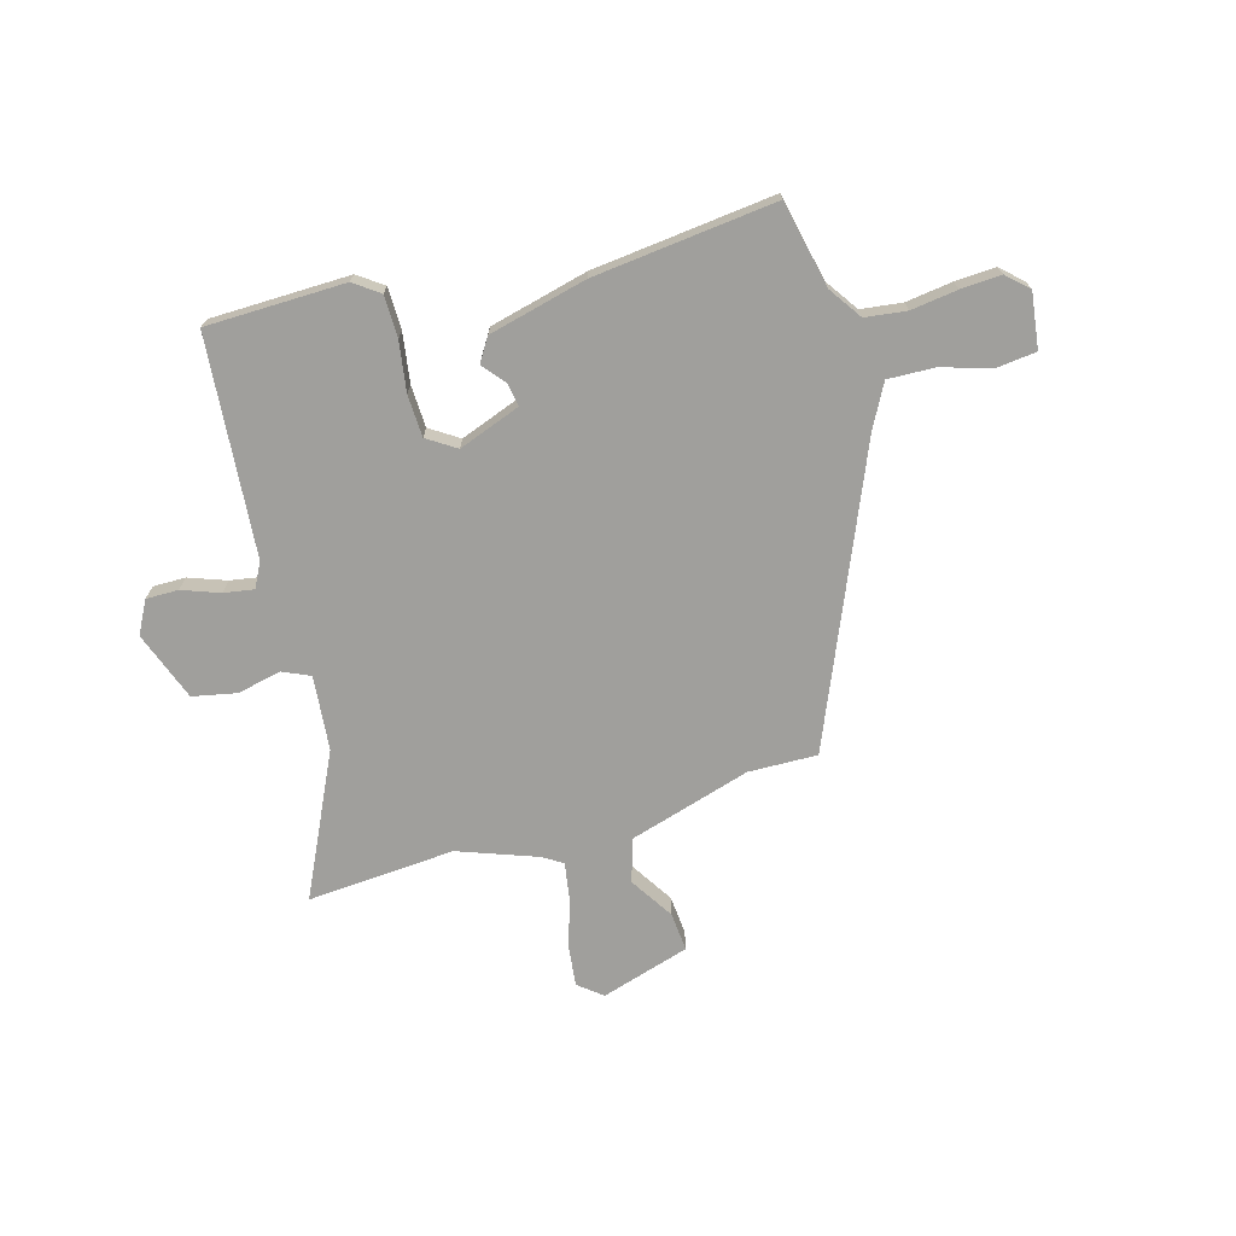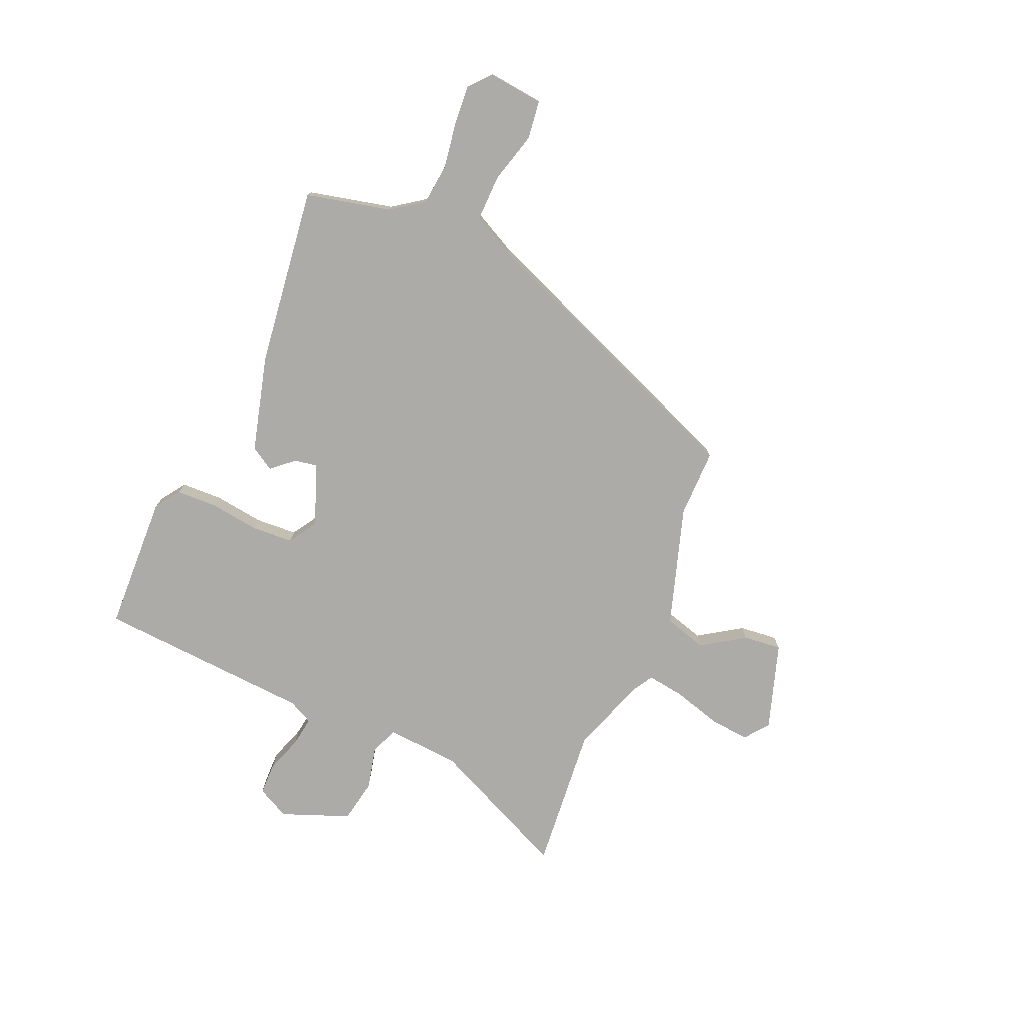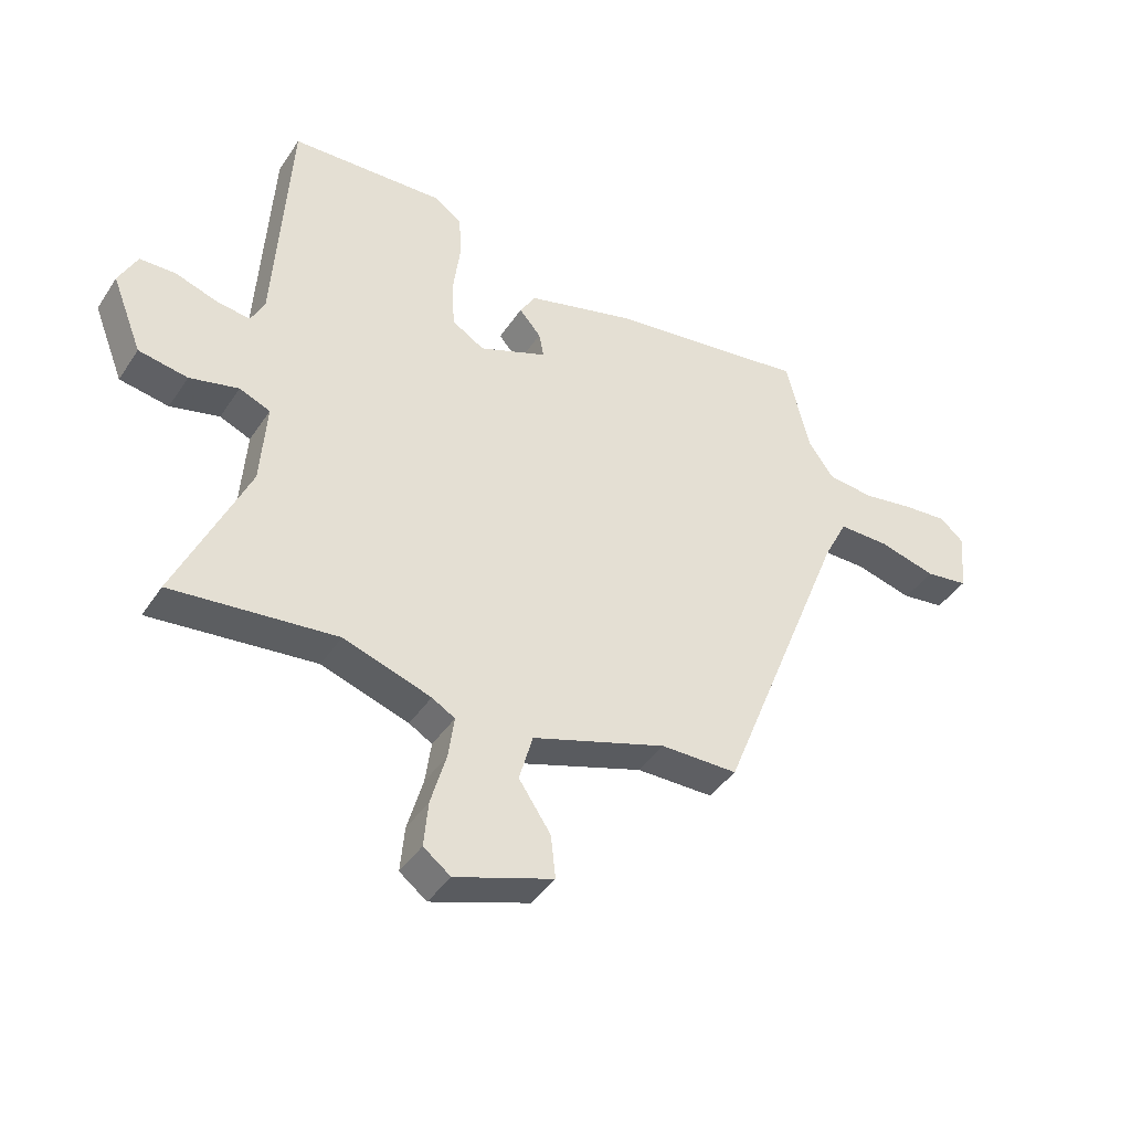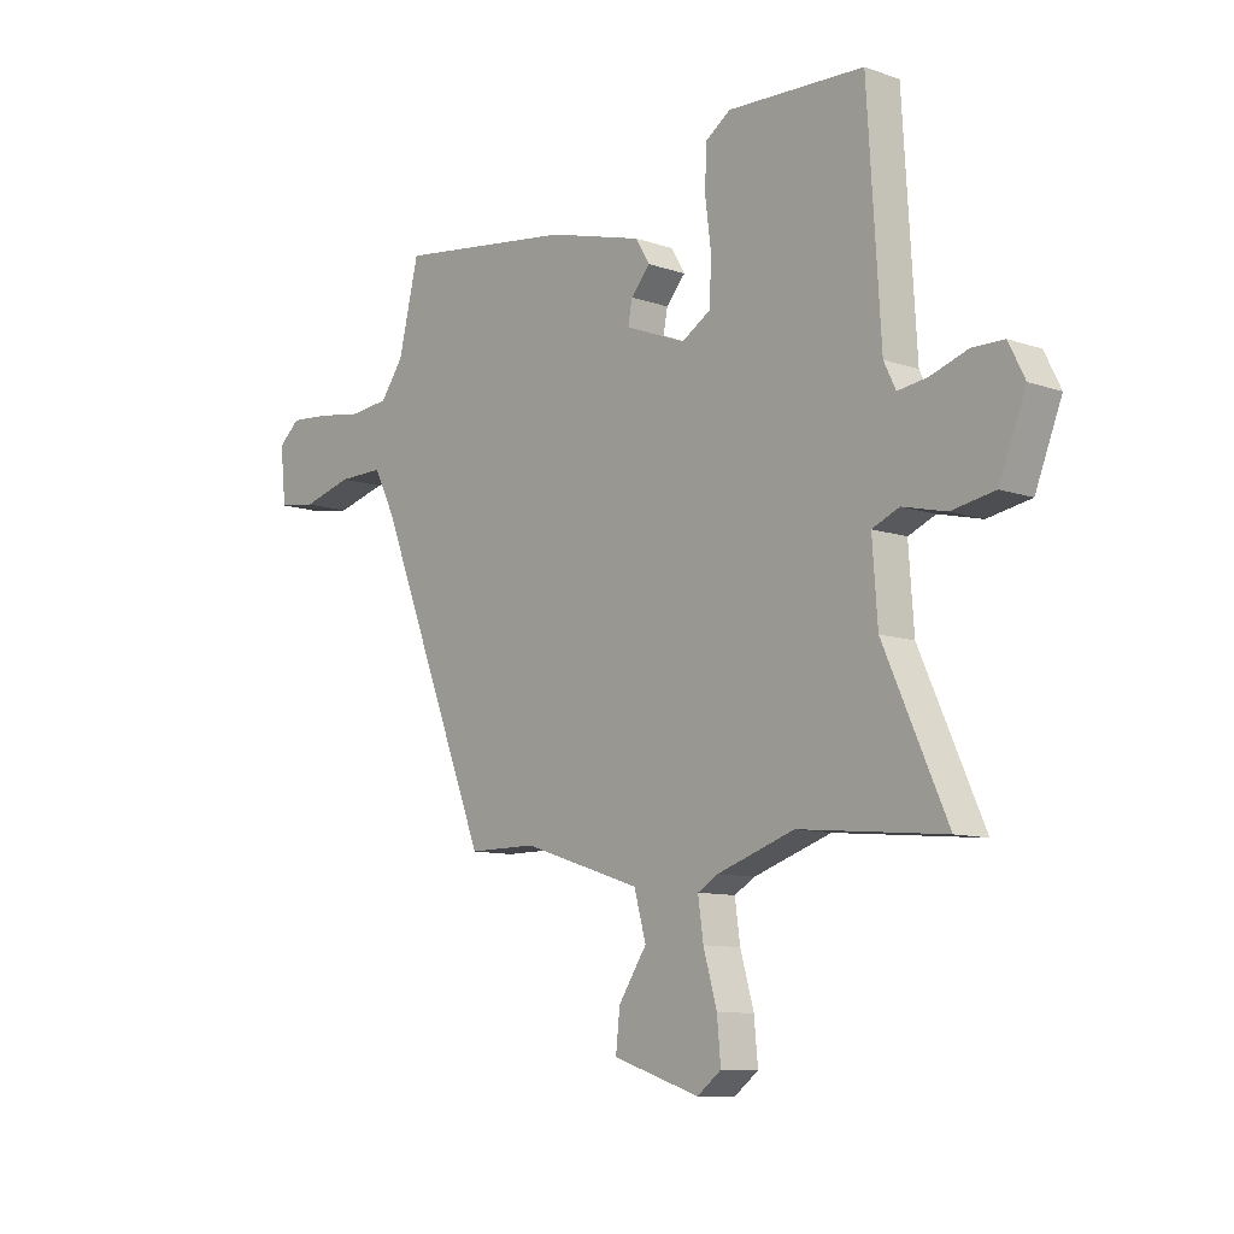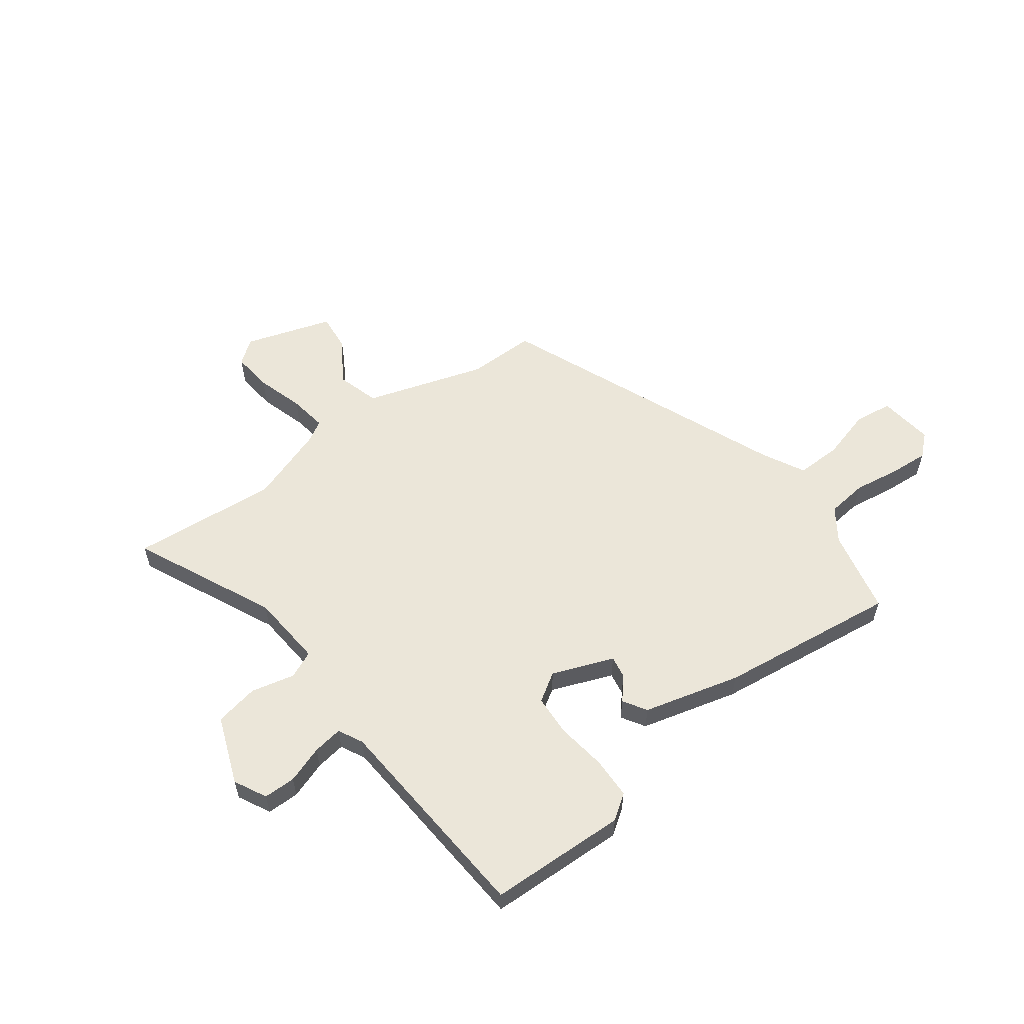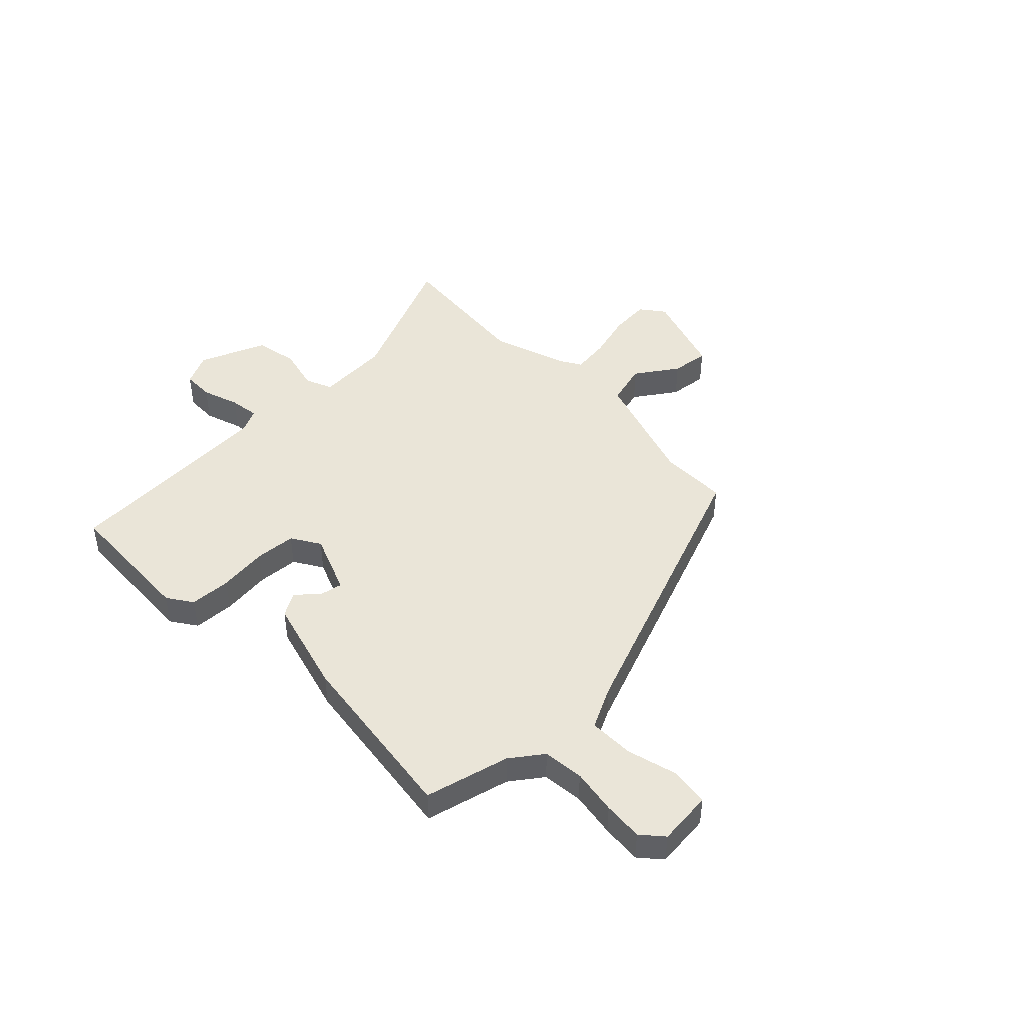
<metadata>
{"format":"obj","ext":"obj","renderer":"f3d","projection":"perspective","resolution":1024,"background":"white","views":[{"elev":-71.2,"azim":14.5,"up":"+Y"},{"elev":-76.4,"azim":66.4,"up":"+Y"},{"elev":-41.5,"azim":-30.6,"up":"+Z"},{"elev":-10.0,"azim":-131.7,"up":"+Z"},{"elev":57.0,"azim":-37.2,"up":"+Y"},{"elev":44.8,"azim":46.0,"up":"+Y"}]}
</metadata>
<code>
v -0.363 0.07 -0.487
v -0.641 0.07 -0.514
v -0.52 0.07 -0.245
v -0.51 0.07 -0.104
v -0.562 0.07 -0.082
v -0.645 0.07 -0.102
v -0.728 0.07 -0.087
v -0.779 0.07 0.042
v -0.748 0.07 0.104
v -0.687 0.07 0.105
v -0.616 0.07 0.081
v -0.559 0.07 0.073
v -0.536 0.07 0.12
v -0.511 0.07 0.533
v -0.249 0.07 0.544
v -0.201 0.07 0.511
v -0.198 0.07 0.432
v -0.21 0.07 0.338
v -0.205 0.07 0.259
v -0.15 0.07 0.225
v -0.034 0.07 0.271
v -0.042 0.07 0.314
v -0.079 0.07 0.356
v -0.052 0.07 0.401
v 0.132 0.07 0.451
v 0.474 0.07 0.497
v 0.513 0.07 0.335
v 0.557 0.07 0.274
v 0.635 0.07 0.266
v 0.722 0.07 0.28
v 0.798 0.07 0.286
v 0.839 0.07 0.25
v 0.828 0.07 0.145
v 0.755 0.07 0.135
v 0.658 0.07 0.161
v 0.571 0.07 0.162
v 0.53 0.07 0.081
v 0.312 0.07 -0.47
v 0.182 0.07 -0.47
v -0.046 0.07 -0.544
v -0.069 0.07 -0.626
v -0.015 0.07 -0.707
v -0.007 0.07 -0.78
v -0.173 0.07 -0.835
v -0.219 0.07 -0.8
v -0.212 0.07 -0.723
v -0.186 0.07 -0.632
v -0.176 0.07 -0.56
v -0.215 0.07 -0.537
v -0.363 0 -0.487
v -0.641 0 -0.514
v -0.52 0 -0.245
v -0.51 0 -0.104
v -0.562 0 -0.082
v -0.645 0 -0.102
v -0.728 0 -0.087
v -0.779 0 0.042
v -0.748 0 0.104
v -0.687 0 0.105
v -0.616 0 0.081
v -0.559 0 0.073
v -0.536 0 0.12
v -0.511 0 0.533
v -0.249 0 0.544
v -0.201 0 0.511
v -0.198 0 0.432
v -0.21 0 0.338
v -0.205 0 0.259
v -0.15 0 0.225
v -0.034 0 0.271
v -0.042 0 0.314
v -0.079 0 0.356
v -0.052 0 0.401
v 0.132 0 0.451
v 0.474 0 0.497
v 0.513 0 0.335
v 0.557 0 0.274
v 0.635 0 0.266
v 0.722 0 0.28
v 0.798 0 0.286
v 0.839 0 0.25
v 0.828 0 0.145
v 0.755 0 0.135
v 0.658 0 0.161
v 0.571 0 0.162
v 0.53 0 0.081
v 0.312 0 -0.47
v 0.182 0 -0.47
v -0.046 0 -0.544
v -0.069 0 -0.626
v -0.015 0 -0.707
v -0.007 0 -0.78
v -0.173 0 -0.835
v -0.219 0 -0.8
v -0.212 0 -0.723
v -0.186 0 -0.632
v -0.176 0 -0.56
v -0.215 0 -0.537
f 45 46 47
f 44 45 47
f 43 44 47
f 42 43 47
f 41 42 47
f 40 41 47 48
f 39 40 48 49
f 37 38 39
f 39 49 1
f 37 39 1
f 36 37 1
f 33 34 35
f 32 33 35
f 31 32 35
f 30 31 35
f 29 30 35
f 28 29 35 36
f 25 26 27
f 24 25 27
f 23 24 27
f 22 23 27
f 27 28 36
f 22 27 36
f 21 22 36
f 16 17 18
f 15 16 18
f 14 15 18
f 13 14 18
f 12 13 18 19
f 9 10 11
f 8 9 11
f 7 8 11
f 6 7 11
f 5 6 11
f 4 5 11 12
f 1 2 3
f 36 1 3
f 21 36 3
f 20 21 3
f 4 12 19 20
f 3 4 20
f 96 95 94
f 96 94 93
f 96 93 92
f 96 92 91
f 96 91 90
f 97 96 90 89
f 98 97 89 88
f 88 87 86
f 50 98 88
f 50 88 86
f 50 86 85
f 84 83 82
f 84 82 81
f 84 81 80
f 84 80 79
f 84 79 78
f 85 84 78 77
f 76 75 74
f 76 74 73
f 76 73 72
f 76 72 71
f 85 77 76
f 85 76 71
f 85 71 70
f 67 66 65
f 67 65 64
f 67 64 63
f 67 63 62
f 68 67 62 61
f 60 59 58
f 60 58 57
f 60 57 56
f 60 56 55
f 60 55 54
f 61 60 54 53
f 52 51 50
f 52 50 85
f 52 85 70
f 52 70 69
f 69 68 61 53
f 69 53 52
f 1 50 51 2
f 2 51 52 3
f 3 52 53 4
f 4 53 54 5
f 5 54 55 6
f 6 55 56 7
f 7 56 57 8
f 8 57 58 9
f 9 58 59 10
f 10 59 60 11
f 11 60 61 12
f 12 61 62 13
f 13 62 63 14
f 14 63 64 15
f 15 64 65 16
f 16 65 66 17
f 17 66 67 18
f 18 67 68 19
f 19 68 69 20
f 20 69 70 21
f 21 70 71 22
f 22 71 72 23
f 23 72 73 24
f 24 73 74 25
f 25 74 75 26
f 26 75 76 27
f 27 76 77 28
f 28 77 78 29
f 29 78 79 30
f 30 79 80 31
f 31 80 81 32
f 32 81 82 33
f 33 82 83 34
f 34 83 84 35
f 35 84 85 36
f 36 85 86 37
f 37 86 87 38
f 38 87 88 39
f 39 88 89 40
f 40 89 90 41
f 41 90 91 42
f 42 91 92 43
f 43 92 93 44
f 44 93 94 45
f 45 94 95 46
f 46 95 96 47
f 47 96 97 48
f 48 97 98 49
f 49 98 50 1

</code>
